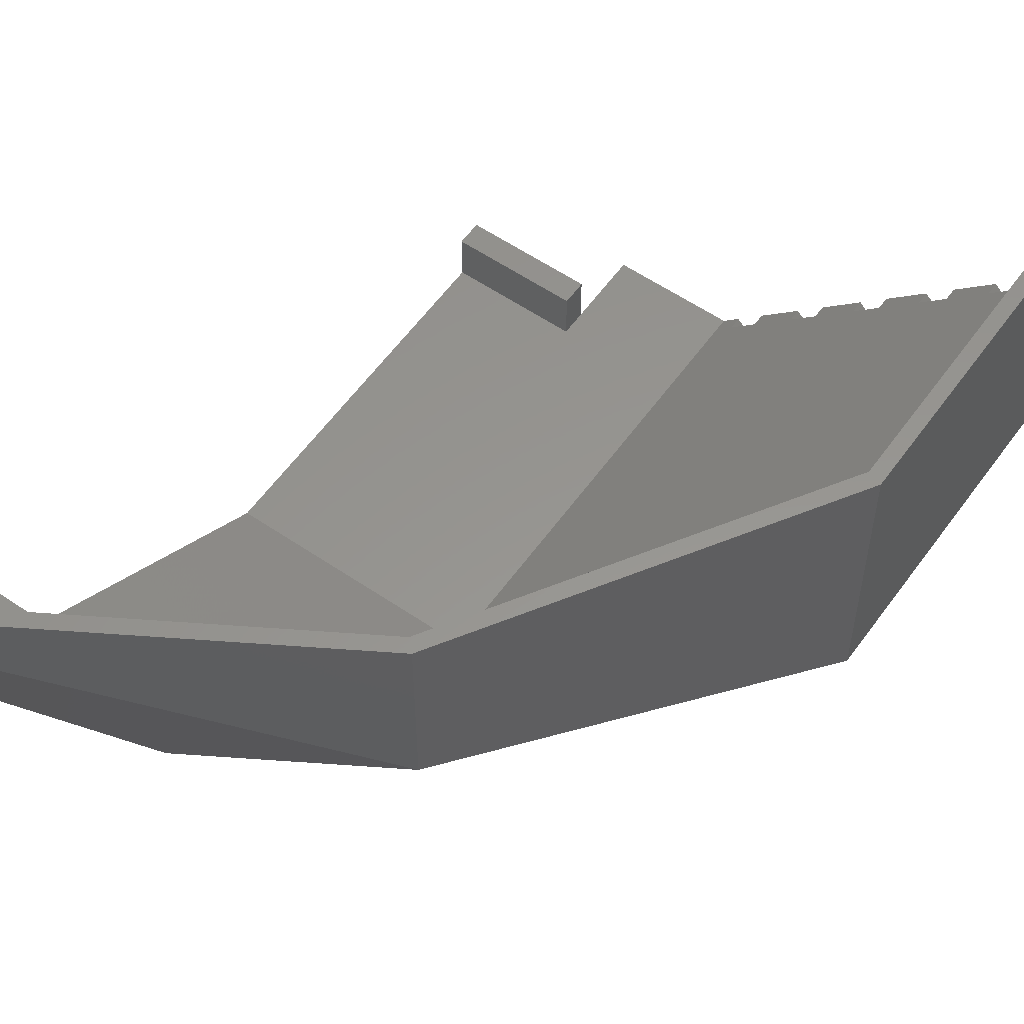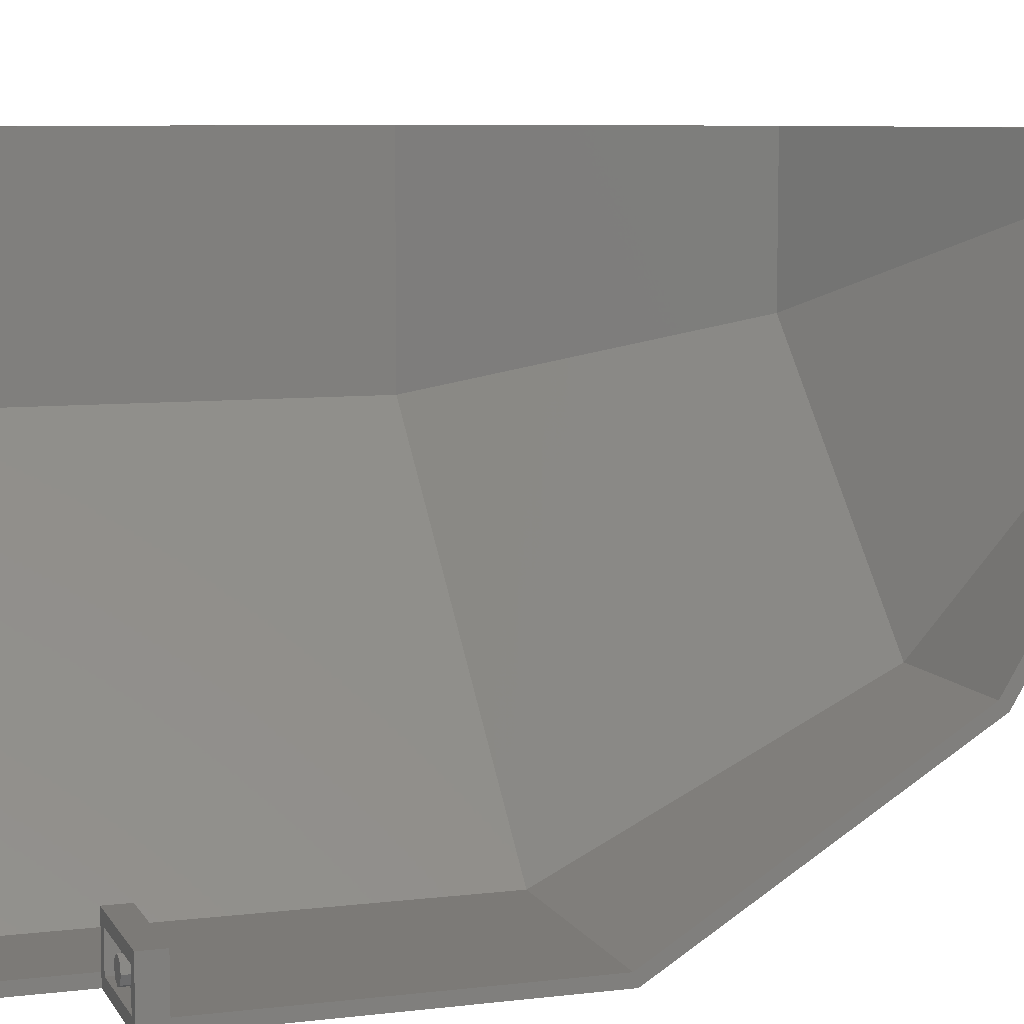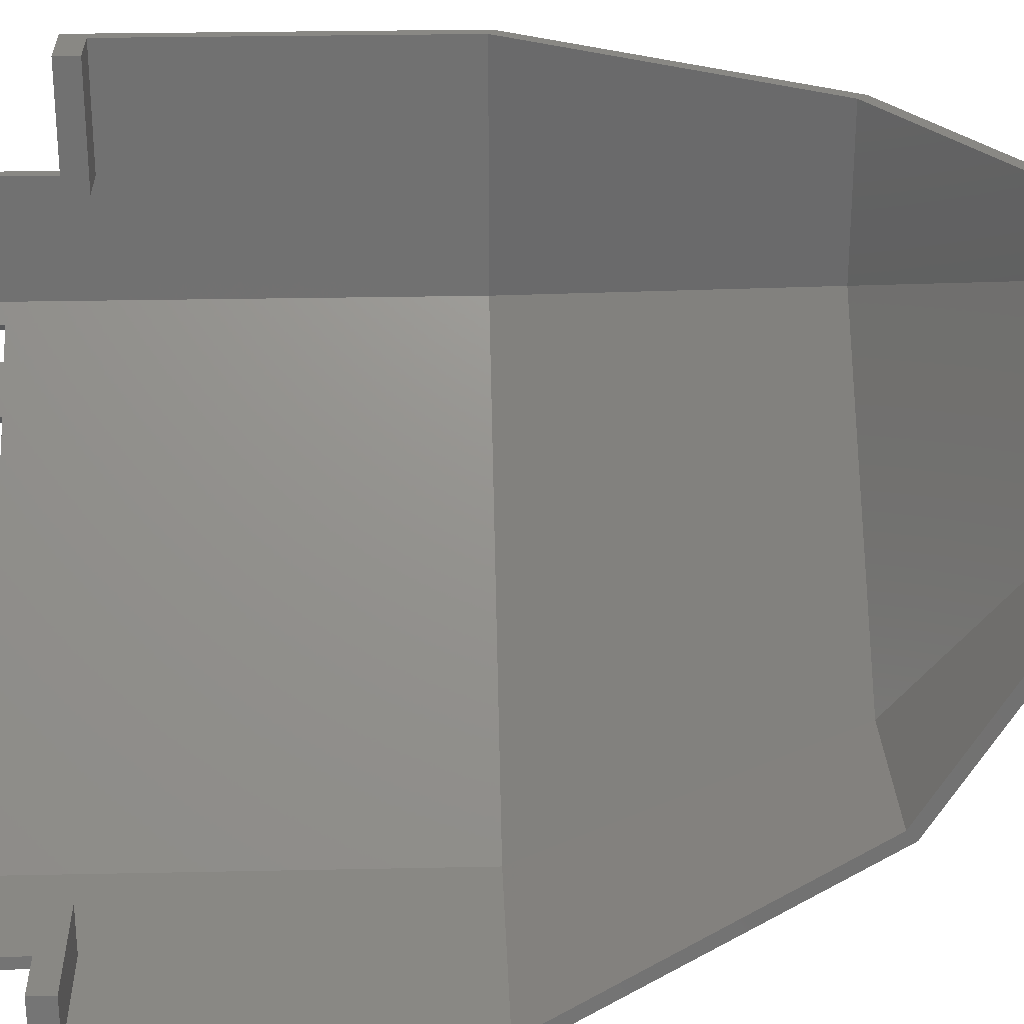
<metadata>
{"format":"stl","ext":"stl","renderer":"f3d","projection":"perspective","resolution":1024,"background":"white","views":[{"elev":57.6,"azim":35.3,"up":"+Z"},{"elev":7.9,"azim":-108.5,"up":"+Z"},{"elev":26.4,"azim":-91.9,"up":"+Z"}]}
</metadata>
<code>
# stl→obj: 358 verts, 560 faces
v 6.56 10.56 0.4
v 6.513 10.56 0.2869
v 6.4 10.56 0.4
v 6.4 10.56 0.24
v 6.287 10.56 0.2869
v 6.24 10.56 0.4
v 6.287 10.56 0.5131
v 6.4 10.56 0.56
v 6.513 10.56 0.5131
v -0.24 10.56 -6.4
v -0.2869 10.56 -6.513
v -0.4 10.56 -6.4
v -0.4 10.56 -6.56
v -0.5131 10.56 -6.513
v -0.56 10.56 -6.4
v -0.5131 10.56 -6.287
v -0.4 10.56 -6.24
v -0.2869 10.56 -6.287
v -1.04 0.16 -1.04
v -1.04 0.16 1.04
v 1.04 0.16 1.04
v 1.2 0 1.2
v -1.2 0 1.2
v -1.2 0 -1.2
v 6.56 10.4 0.4
v 6.513 10.4 0.2869
v 6.4 10.4 0.24
v 6.287 10.4 0.2869
v 6.24 10.4 0.4
v 6.287 10.4 0.5131
v 6.4 10.4 0.56
v 6.513 10.4 0.5131
v -0.24 10.4 -6.4
v -0.2869 10.4 -6.513
v -0.4 10.4 -6.56
v -0.5131 10.4 -6.513
v -0.56 10.4 -6.4
v -0.5131 10.4 -6.287
v -0.4 10.4 -6.24
v -0.2869 10.4 -6.287
v -0.16 0.32 0.4
v -0.08 0.32 0.4
v -0.1737 0.32 0.1737
v -0.2303 0.32 0.2303
v -0.4 0.32 0.08
v -0.4 0.32 0.16
v -0.6263 0.32 0.1737
v -0.5697 0.32 0.2303
v -0.72 0.32 0.4
v -0.64 0.32 0.4
v -0.6263 0.32 0.6263
v -0.5697 0.32 0.5697
v -0.4 0.32 0.72
v -0.4 0.32 0.64
v -0.1737 0.32 0.6263
v -0.2303 0.32 0.5697
v -0.08 0.16 0.4
v -0.1737 0.16 0.1737
v -0.4 0.16 0.08
v -0.6263 0.16 0.1737
v -0.72 0.16 0.4
v -0.6263 0.16 0.6263
v -0.4 0.16 0.72
v -0.1737 0.16 0.6263
v -0.16 0.16 0.4
v -0.2303 0.16 0.2303
v -0.4 0.16 0.16
v -0.5697 0.16 0.2303
v -0.64 0.16 0.4
v -0.5697 0.16 0.5697
v -0.4 0.16 0.64
v -0.2303 0.16 0.5697
v -0.16 0.32 -0.4
v -0.08 0.32 -0.4
v -0.1737 0.32 -0.6263
v -0.2303 0.32 -0.5697
v -0.4 0.32 -0.72
v -0.4 0.32 -0.64
v -0.6263 0.32 -0.6263
v -0.5697 0.32 -0.5697
v -0.72 0.32 -0.4
v -0.64 0.32 -0.4
v -0.6263 0.32 -0.1737
v -0.5697 0.32 -0.2303
v -0.4 0.32 -0.08
v -0.4 0.32 -0.16
v -0.1737 0.32 -0.1737
v -0.2303 0.32 -0.2303
v -0.08 0.16 -0.4
v -0.1737 0.16 -0.6263
v -0.4 0.16 -0.72
v -0.6263 0.16 -0.6263
v -0.72 0.16 -0.4
v -0.6263 0.16 -0.1737
v -0.4 0.16 -0.08
v -0.1737 0.16 -0.1737
v -0.16 0.16 -0.4
v -0.2303 0.16 -0.5697
v -0.4 0.16 -0.64
v -0.5697 0.16 -0.5697
v -0.64 0.16 -0.4
v -0.5697 0.16 -0.2303
v -0.4 0.16 -0.16
v -0.2303 0.16 -0.2303
v 0.64 0.32 0.4
v 0.72 0.32 0.4
v 0.6263 0.32 0.1737
v 0.5697 0.32 0.2303
v 0.4 0.32 0.08
v 0.4 0.32 0.16
v 0.1737 0.32 0.1737
v 0.2303 0.32 0.2303
v 0.08 0.32 0.4
v 0.16 0.32 0.4
v 0.1737 0.32 0.6263
v 0.2303 0.32 0.5697
v 0.4 0.32 0.72
v 0.4 0.32 0.64
v 0.6263 0.32 0.6263
v 0.5697 0.32 0.5697
v 0.72 0.16 0.4
v 0.6263 0.16 0.1737
v 0.4 0.16 0.08
v 0.1737 0.16 0.1737
v 0.08 0.16 0.4
v 0.1737 0.16 0.6263
v 0.4 0.16 0.72
v 0.6263 0.16 0.6263
v 0.64 0.16 0.4
v 0.5697 0.16 0.2303
v 0.4 0.16 0.16
v 0.2303 0.16 0.2303
v 0.16 0.16 0.4
v 0.2303 0.16 0.5697
v 0.4 0.16 0.64
v 0.5697 0.16 0.5697
v 6.16 10.4 1.04
v 6.64 10.4 1.04
v 6.64 10.4 -0.24
v 6.16 10.4 -0.24
v 6.16 10.56 1.04
v 6.64 10.56 1.04
v 6.16 10.56 -0.24
v 6.64 10.56 -0.24
v -1.04 10.4 -6.16
v 0.24 10.4 -6.16
v 0.24 10.4 -6.64
v -1.04 10.4 -6.64
v -1.04 10.56 -6.16
v 0.24 10.56 -6.16
v -1.04 10.56 -6.64
v 0.24 10.56 -6.64
v 6.8 11.52 -2
v 6.64 11.52 -1.92
v 6.64 11.52 -0.4
v 6.8 11.52 -0.4
v 6.56 11.52 -2.24
v 6.44 11.52 -2.12
v 5.76 11.52 -3.04
v 5.64 11.52 -2.92
v 6.12 11.52 -2.44
v 6.24 11.52 -2.56
v 4.96 11.52 -3.84
v 4.84 11.52 -3.72
v 5.32 11.52 -3.24
v 5.44 11.52 -3.36
v 4.16 11.52 -4.64
v 4.04 11.52 -4.52
v 4.52 11.52 -4.04
v 4.64 11.52 -4.16
v 3.36 11.52 -5.44
v 3.24 11.52 -5.32
v 3.72 11.52 -4.84
v 3.84 11.52 -4.96
v 2.56 11.52 -6.24
v 2.44 11.52 -6.12
v 2.92 11.52 -5.64
v 3.04 11.52 -5.76
v 2 11.52 -6.8
v 1.92 11.52 -6.64
v 2.12 11.52 -6.44
v 2.24 11.52 -6.56
v 0.4 11.52 -6.8
v 0.4 11.52 -6.64
v 6.24 11.36 -2.56
v 6.12 11.36 -2.44
v 6.44 11.36 -2.12
v 6.56 11.36 -2.24
v 5.44 11.36 -3.36
v 5.32 11.36 -3.24
v 5.64 11.36 -2.92
v 5.76 11.36 -3.04
v 4.64 11.36 -4.16
v 4.52 11.36 -4.04
v 4.84 11.36 -3.72
v 4.96 11.36 -3.84
v 3.84 11.36 -4.96
v 3.72 11.36 -4.84
v 4.04 11.36 -4.52
v 4.16 11.36 -4.64
v 3.04 11.36 -5.76
v 2.92 11.36 -5.64
v 3.24 11.36 -5.32
v 3.36 11.36 -5.44
v 2.24 11.36 -6.56
v 2.12 11.36 -6.44
v 2.44 11.36 -6.12
v 2.56 11.36 -6.24
v 6 10.56 1.2
v 6 10.56 -0.4
v 6.8 10.56 1.2
v 6.8 10.56 -0.4
v 0.4 10.56 -6
v -1.2 10.56 -6
v -1.2 10.56 -6.8
v 0.4 10.56 -6.8
v 1.04 0.32 1.04
v -1.04 0.32 1.04
v -1.2 0.32 1.2
v 1.413 0.32 1.2
v -1.04 0.32 -1.04
v -1.2 0.32 -1.413
v -0.48 0.32 -1.04
v -0.3088 0.32 -1.413
v 1.04 0.32 0.48
v 1.413 0.32 0.3088
v 1.04 0.16 0.48
v -0.48 0.16 -1.04
v -0.4 0 -1.2
v 1.2 0 0.4
v 6 10.24 1.2
v 6.64 10.24 1.2
v 6.64 5.816 1.2
v 6.8 5.76 1.2
v 4.28 2.04 1.2
v 4.4 1.92 1.2
v -1.2 10.24 -6.64
v -1.2 10.24 -6
v -1.2 5.76 -6.8
v -1.2 5.816 -6.64
v -1.2 1.92 -4.4
v -1.2 2.04 -4.28
v 6.64 10.24 -0.4
v 6.64 5.816 -1.92
v 1.92 5.816 -6.64
v 0.4 10.24 -6.64
v 6.8 5.76 -2
v 2 5.76 -6.8
v 4.28 2.04 -0.8916
v 0.8916 2.04 -4.28
v 4.4 1.92 -0.9716
v 0.9716 1.92 -4.4
v 6 10.24 -0.4
v 0.4 10.24 -6
v 6.64 10.56 -0.4
v 0.4 10.56 -6.64
v 1.04 -0.16 0.8
v 1.04 0 0.8
v 0.9697 0 0.9697
v 0.9697 -0.16 0.9697
v 0.8 0 1.04
v 0.8 -0.16 1.04
v 0.6303 0 0.9697
v 0.6303 -0.16 0.9697
v 0.56 0 0.8
v 0.56 -0.16 0.8
v 0.6303 0 0.6303
v 0.6303 -0.16 0.6303
v 0.8 0 0.56
v 0.8 -0.16 0.56
v 0.9697 0 0.6303
v 0.9697 -0.16 0.6303
v -0.56 -0.16 0
v -0.56 0 0
v -0.6303 0 0.1697
v -0.6303 -0.16 0.1697
v -0.8 0 0.24
v -0.8 -0.16 0.24
v -0.9697 0 0.1697
v -0.9697 -0.16 0.1697
v -1.04 0 -0
v -1.04 -0.16 -0
v -0.9697 0 -0.1697
v -0.9697 -0.16 -0.1697
v -0.8 0 -0.24
v -0.8 -0.16 -0.24
v -0.6303 0 -0.1697
v -0.6303 -0.16 -0.1697
v 0.24 -0.16 0
v 0.24 0 0
v 0.1697 0 0.1697
v 0.1697 -0.16 0.1697
v -0 0 0.24
v -0 -0.16 0.24
v -0.1697 0 0.1697
v -0.1697 -0.16 0.1697
v -0.24 0 -0
v -0.24 -0.16 -0
v -0.1697 0 -0.1697
v -0.1697 -0.16 -0.1697
v 0 0 -0.24
v 0 -0.16 -0.24
v 0.1697 0 -0.1697
v 0.1697 -0.16 -0.1697
v -0.56 -0.16 0.8
v -0.56 0 0.8
v -0.6303 0 0.9697
v -0.6303 -0.16 0.9697
v -0.8 0 1.04
v -0.8 -0.16 1.04
v -0.9697 0 0.9697
v -0.9697 -0.16 0.9697
v -1.04 0 0.8
v -1.04 -0.16 0.8
v -0.9697 0 0.6303
v -0.9697 -0.16 0.6303
v -0.8 0 0.56
v -0.8 -0.16 0.56
v -0.6303 0 0.6303
v -0.6303 -0.16 0.6303
v 0.24 -0.16 0.8
v 0.24 0 0.8
v 0.1697 0 0.9697
v 0.1697 -0.16 0.9697
v -0 0 1.04
v -0 -0.16 1.04
v -0.1697 0 0.9697
v -0.1697 -0.16 0.9697
v -0.24 0 0.8
v -0.24 -0.16 0.8
v -0.1697 0 0.6303
v -0.1697 -0.16 0.6303
v 0 0 0.56
v 0 -0.16 0.56
v 0.1697 0 0.6303
v 0.1697 -0.16 0.6303
v -0.56 -0.16 -0.8
v -0.56 0 -0.8
v -0.6303 0 -0.6303
v -0.6303 -0.16 -0.6303
v -0.8 0 -0.56
v -0.8 -0.16 -0.56
v -0.9697 0 -0.6303
v -0.9697 -0.16 -0.6303
v -1.04 0 -0.8
v -1.04 -0.16 -0.8
v -0.9697 0 -0.9697
v -0.9697 -0.16 -0.9697
v -0.8 0 -1.04
v -0.8 -0.16 -1.04
v -0.6303 0 -0.9697
v -0.6303 -0.16 -0.9697
v 0.8 -0.16 0.8
v -0.8 -0.16 0
v 0 -0.16 0
v -0.8 -0.16 0.8
v 0 -0.16 0.8
v -0.8 -0.16 -0.8
f 1 2 3
f 2 4 3
f 4 5 3
f 5 6 3
f 6 7 3
f 7 8 3
f 8 9 3
f 9 1 3
f 10 11 12
f 11 13 12
f 13 14 12
f 14 15 12
f 15 16 12
f 16 17 12
f 17 18 12
f 18 10 12
f 19 20 21
f 22 23 24
f 1 25 26
f 1 26 2
f 2 26 27
f 2 27 4
f 4 27 28
f 4 28 5
f 5 28 29
f 5 29 6
f 6 29 30
f 6 30 7
f 7 30 31
f 7 31 8
f 8 31 32
f 8 32 9
f 9 32 25
f 9 25 1
f 10 33 34
f 10 34 11
f 11 34 35
f 11 35 13
f 13 35 36
f 13 36 14
f 14 36 37
f 14 37 15
f 15 37 38
f 15 38 16
f 16 38 39
f 16 39 17
f 17 39 40
f 17 40 18
f 18 40 33
f 18 33 10
f 41 42 43
f 41 43 44
f 44 43 45
f 44 45 46
f 46 45 47
f 46 47 48
f 48 47 49
f 48 49 50
f 50 49 51
f 50 51 52
f 52 51 53
f 52 53 54
f 54 53 55
f 54 55 56
f 56 55 42
f 56 42 41
f 42 57 58
f 42 58 43
f 43 58 59
f 43 59 45
f 45 59 60
f 45 60 47
f 47 60 61
f 47 61 49
f 49 61 62
f 49 62 51
f 51 62 63
f 51 63 53
f 53 63 64
f 53 64 55
f 55 64 57
f 55 57 42
f 65 41 44
f 65 44 66
f 66 44 46
f 66 46 67
f 67 46 48
f 67 48 68
f 68 48 50
f 68 50 69
f 69 50 52
f 69 52 70
f 70 52 54
f 70 54 71
f 71 54 56
f 71 56 72
f 72 56 41
f 72 41 65
f 73 74 75
f 73 75 76
f 76 75 77
f 76 77 78
f 78 77 79
f 78 79 80
f 80 79 81
f 80 81 82
f 82 81 83
f 82 83 84
f 84 83 85
f 84 85 86
f 86 85 87
f 86 87 88
f 88 87 74
f 88 74 73
f 74 89 90
f 74 90 75
f 75 90 91
f 75 91 77
f 77 91 92
f 77 92 79
f 79 92 93
f 79 93 81
f 81 93 94
f 81 94 83
f 83 94 95
f 83 95 85
f 85 95 96
f 85 96 87
f 87 96 89
f 87 89 74
f 97 73 76
f 97 76 98
f 98 76 78
f 98 78 99
f 99 78 80
f 99 80 100
f 100 80 82
f 100 82 101
f 101 82 84
f 101 84 102
f 102 84 86
f 102 86 103
f 103 86 88
f 103 88 104
f 104 88 73
f 104 73 97
f 105 106 107
f 105 107 108
f 108 107 109
f 108 109 110
f 110 109 111
f 110 111 112
f 112 111 113
f 112 113 114
f 114 113 115
f 114 115 116
f 116 115 117
f 116 117 118
f 118 117 119
f 118 119 120
f 120 119 106
f 120 106 105
f 106 121 122
f 106 122 107
f 107 122 123
f 107 123 109
f 109 123 124
f 109 124 111
f 111 124 125
f 111 125 113
f 113 125 126
f 113 126 115
f 115 126 127
f 115 127 117
f 117 127 128
f 117 128 119
f 119 128 121
f 119 121 106
f 129 105 108
f 129 108 130
f 130 108 110
f 130 110 131
f 131 110 112
f 131 112 132
f 132 112 114
f 132 114 133
f 133 114 116
f 133 116 134
f 134 116 118
f 134 118 135
f 135 118 120
f 135 120 136
f 136 120 105
f 136 105 129
f 137 138 139
f 137 139 140
f 137 141 142
f 137 142 138
f 140 143 141
f 140 141 137
f 139 144 143
f 139 143 140
f 138 142 144
f 138 144 139
f 145 146 147
f 145 147 148
f 145 149 150
f 145 150 146
f 148 151 149
f 148 149 145
f 147 152 151
f 147 151 148
f 146 150 152
f 146 152 147
f 153 154 155
f 153 155 156
f 157 158 154
f 157 154 153
f 159 160 161
f 159 161 162
f 163 164 165
f 163 165 166
f 167 168 169
f 167 169 170
f 171 172 173
f 171 173 174
f 175 176 177
f 175 177 178
f 179 180 181
f 179 181 182
f 183 184 180
f 183 180 179
f 185 186 187
f 185 187 188
f 189 190 191
f 189 191 192
f 193 194 195
f 193 195 196
f 197 198 199
f 197 199 200
f 201 202 203
f 201 203 204
f 205 206 207
f 205 207 208
f 209 141 143
f 209 143 210
f 211 142 141
f 211 141 209
f 212 144 142
f 212 142 211
f 210 143 144
f 210 144 212
f 213 150 149
f 213 149 214
f 214 149 151
f 214 151 215
f 215 151 152
f 215 152 216
f 216 152 150
f 216 150 213
f 217 218 219
f 217 219 220
f 218 221 222
f 218 222 219
f 221 223 224
f 221 224 222
f 223 225 226
f 223 226 224
f 225 217 220
f 225 220 226
f 21 227 228
f 21 228 19
f 24 229 230
f 24 230 22
f 187 158 157
f 187 157 188
f 185 162 161
f 185 161 186
f 191 160 159
f 191 159 192
f 189 166 165
f 189 165 190
f 195 164 163
f 195 163 196
f 193 170 169
f 193 169 194
f 199 168 167
f 199 167 200
f 197 174 173
f 197 173 198
f 203 172 171
f 203 171 204
f 201 178 177
f 201 177 202
f 207 176 175
f 207 175 208
f 205 182 181
f 205 181 206
f 228 227 225
f 228 225 223
f 209 231 232
f 209 232 211
f 211 232 233
f 211 233 234
f 234 233 235
f 234 235 236
f 236 235 220
f 236 220 22
f 22 220 219
f 22 219 23
f 215 237 238
f 215 238 214
f 239 240 237
f 239 237 215
f 241 242 240
f 241 240 239
f 24 222 242
f 24 242 241
f 23 219 222
f 23 222 24
f 233 232 243
f 233 243 244
f 244 243 155
f 244 155 154
f 244 154 158
f 244 158 187
f 186 161 160
f 186 160 191
f 190 165 164
f 190 164 195
f 194 169 168
f 194 168 199
f 198 173 172
f 198 172 203
f 202 177 176
f 202 176 207
f 206 181 180
f 206 180 245
f 244 187 206
f 244 206 245
f 245 246 237
f 245 237 240
f 180 184 246
f 180 246 245
f 247 212 211
f 247 211 234
f 153 156 212
f 153 212 247
f 188 157 153
f 188 153 247
f 192 159 162
f 192 162 185
f 196 163 166
f 196 166 189
f 200 167 170
f 200 170 193
f 204 171 174
f 204 174 197
f 208 175 178
f 208 178 201
f 248 179 182
f 248 182 205
f 248 205 188
f 248 188 247
f 239 215 216
f 239 216 248
f 248 216 183
f 248 183 179
f 244 249 235
f 244 235 233
f 245 250 249
f 245 249 244
f 240 242 250
f 240 250 245
f 234 236 251
f 234 251 247
f 247 251 252
f 247 252 248
f 248 252 241
f 248 241 239
f 249 226 220
f 249 220 235
f 250 224 226
f 250 226 249
f 242 222 224
f 242 224 250
f 236 22 230
f 236 230 251
f 251 230 229
f 251 229 252
f 252 229 24
f 252 24 241
f 231 253 243
f 231 243 232
f 238 237 246
f 238 246 254
f 21 20 218
f 21 218 217
f 20 19 221
f 20 221 218
f 223 221 19
f 223 19 228
f 227 21 217
f 227 217 225
f 155 255 212
f 155 212 156
f 255 243 253
f 255 253 210
f 210 253 231
f 210 231 209
f 184 183 216
f 184 216 256
f 213 254 246
f 213 246 256
f 214 238 254
f 214 254 213
f 257 258 259
f 257 259 260
f 260 259 261
f 260 261 262
f 262 261 263
f 262 263 264
f 264 263 265
f 264 265 266
f 266 265 267
f 266 267 268
f 268 267 269
f 268 269 270
f 270 269 271
f 270 271 272
f 272 271 258
f 272 258 257
f 273 274 275
f 273 275 276
f 276 275 277
f 276 277 278
f 278 277 279
f 278 279 280
f 280 279 281
f 280 281 282
f 282 281 283
f 282 283 284
f 284 283 285
f 284 285 286
f 286 285 287
f 286 287 288
f 288 287 274
f 288 274 273
f 289 290 291
f 289 291 292
f 292 291 293
f 292 293 294
f 294 293 295
f 294 295 296
f 296 295 297
f 296 297 298
f 298 297 299
f 298 299 300
f 300 299 301
f 300 301 302
f 302 301 303
f 302 303 304
f 304 303 290
f 304 290 289
f 305 306 307
f 305 307 308
f 308 307 309
f 308 309 310
f 310 309 311
f 310 311 312
f 312 311 313
f 312 313 314
f 314 313 315
f 314 315 316
f 316 315 317
f 316 317 318
f 318 317 319
f 318 319 320
f 320 319 306
f 320 306 305
f 321 322 323
f 321 323 324
f 324 323 325
f 324 325 326
f 326 325 327
f 326 327 328
f 328 327 329
f 328 329 330
f 330 329 331
f 330 331 332
f 332 331 333
f 332 333 334
f 334 333 335
f 334 335 336
f 336 335 322
f 336 322 321
f 337 338 339
f 337 339 340
f 340 339 341
f 340 341 342
f 342 341 343
f 342 343 344
f 344 343 345
f 344 345 346
f 346 345 347
f 346 347 348
f 348 347 349
f 348 349 350
f 350 349 351
f 350 351 352
f 352 351 338
f 352 338 337
f 353 257 260
f 353 260 262
f 353 262 264
f 353 264 266
f 353 266 268
f 353 268 270
f 353 270 272
f 353 272 257
f 354 273 276
f 354 276 278
f 354 278 280
f 354 280 282
f 354 282 284
f 354 284 286
f 354 286 288
f 354 288 273
f 355 289 292
f 355 292 294
f 355 294 296
f 355 296 298
f 355 298 300
f 355 300 302
f 355 302 304
f 355 304 289
f 356 305 308
f 356 308 310
f 356 310 312
f 356 312 314
f 356 314 316
f 356 316 318
f 356 318 320
f 356 320 305
f 357 321 324
f 357 324 326
f 357 326 328
f 357 328 330
f 357 330 332
f 357 332 334
f 357 334 336
f 357 336 321
f 358 337 340
f 358 340 342
f 358 342 344
f 358 344 346
f 358 346 348
f 358 348 350
f 358 350 352
f 358 352 337

</code>
